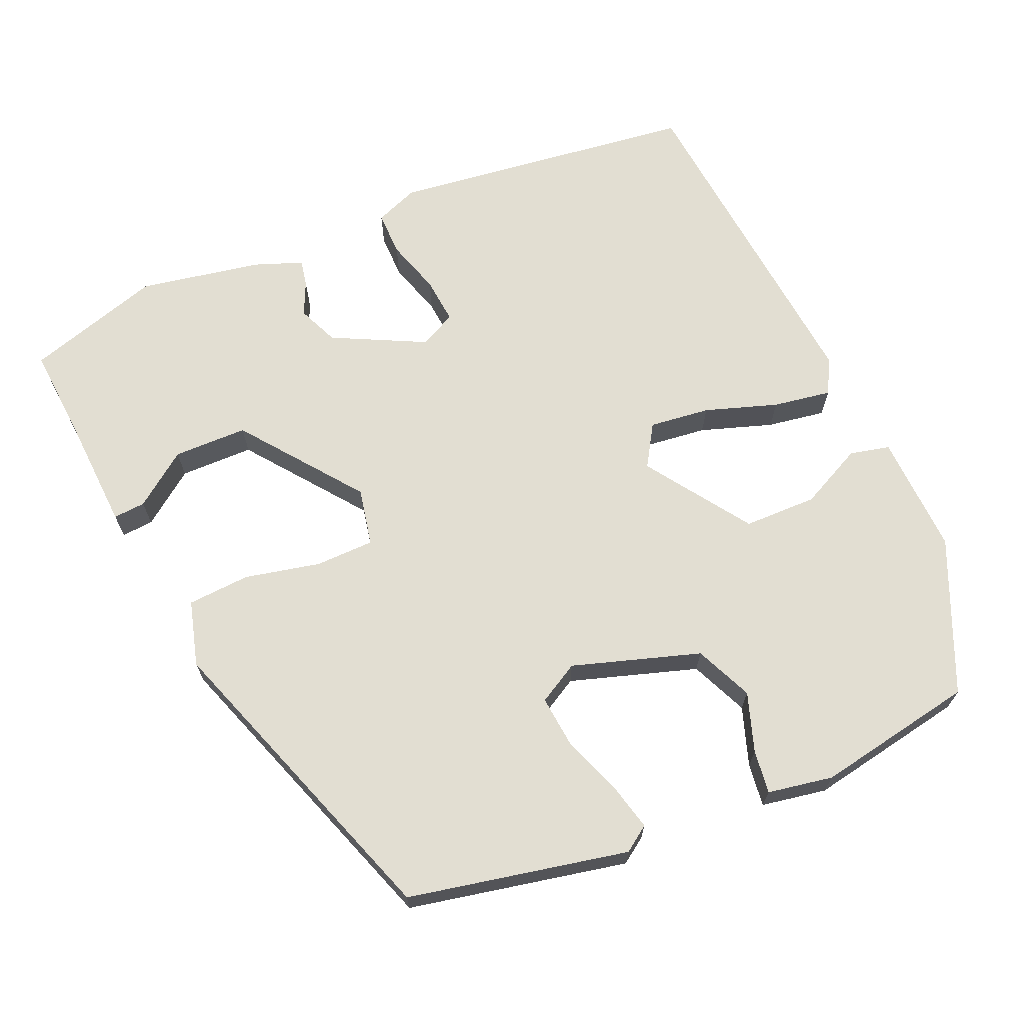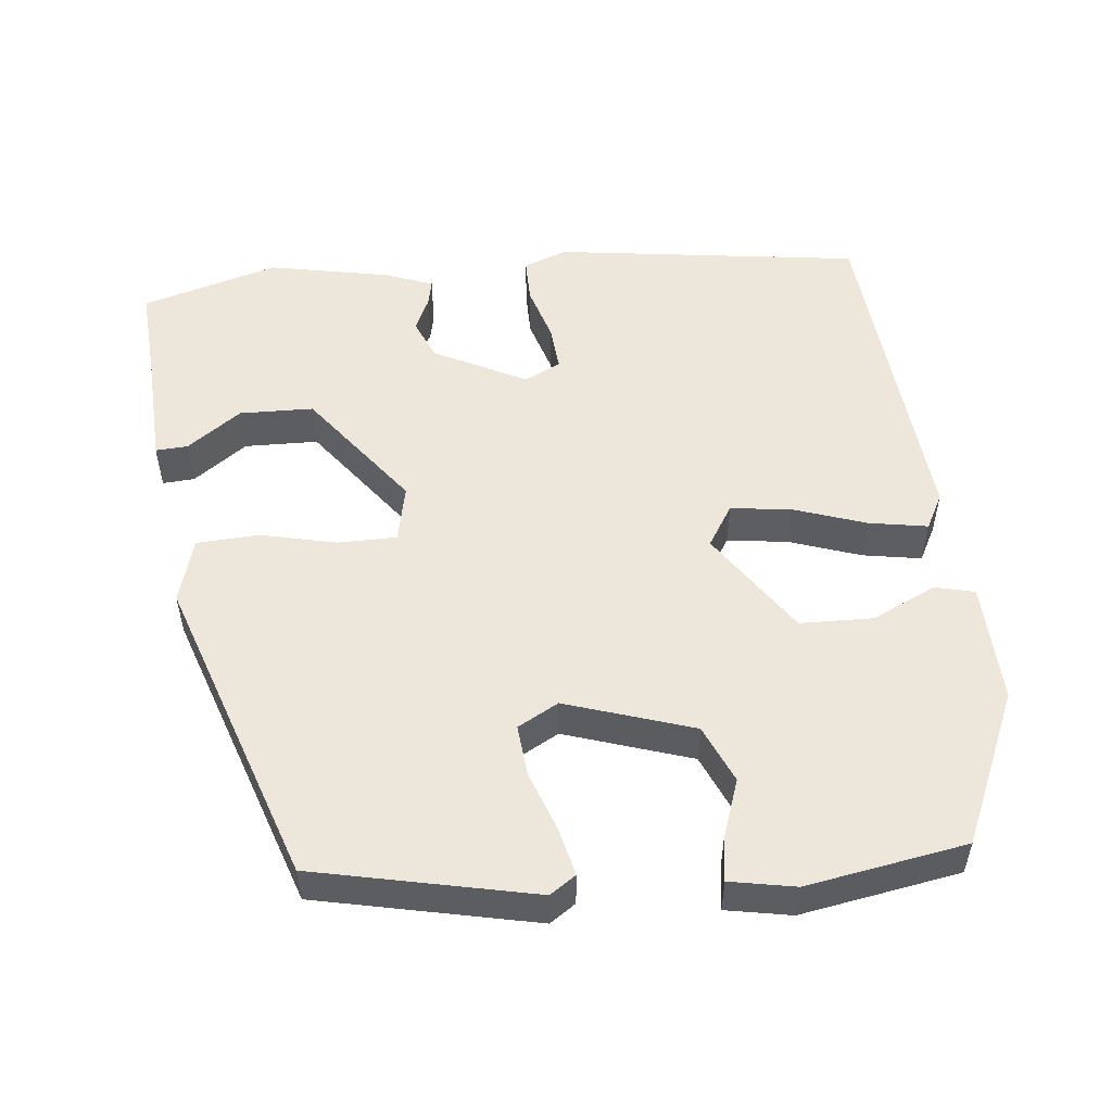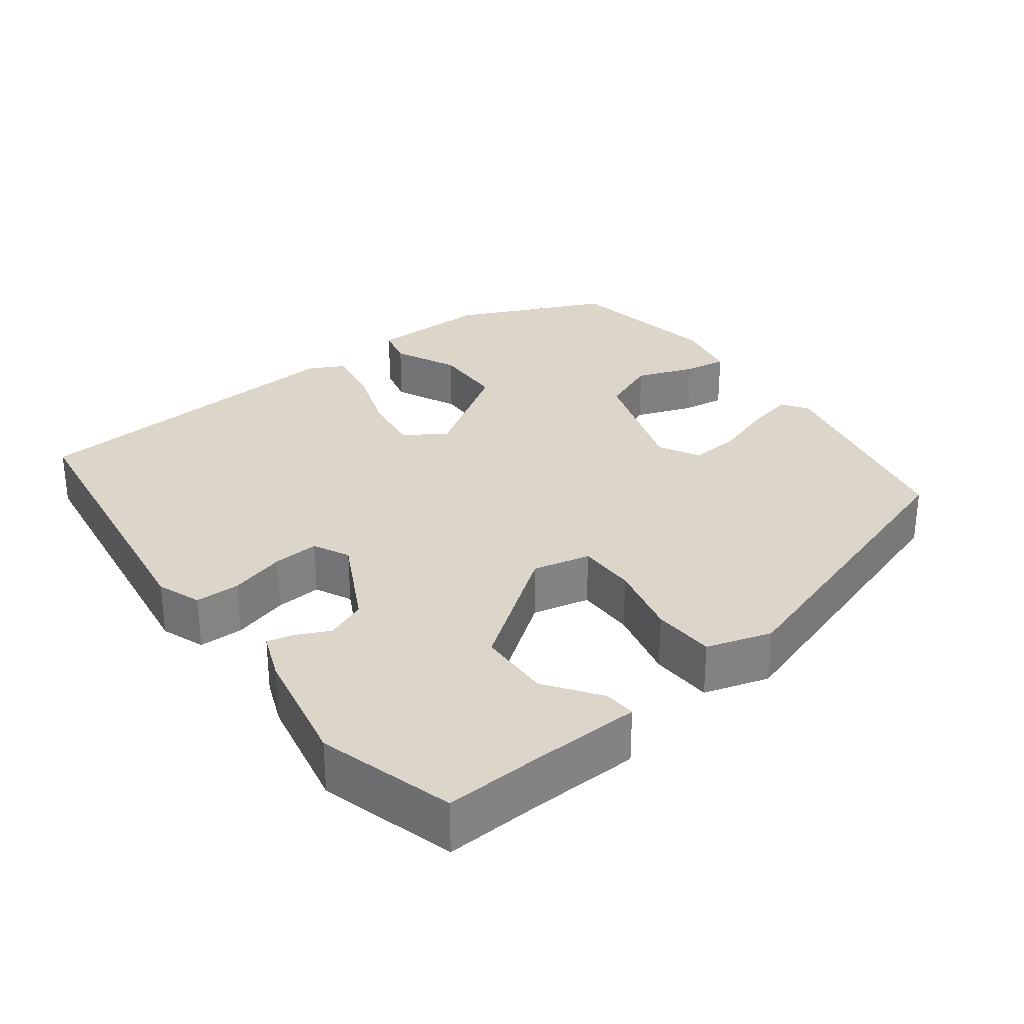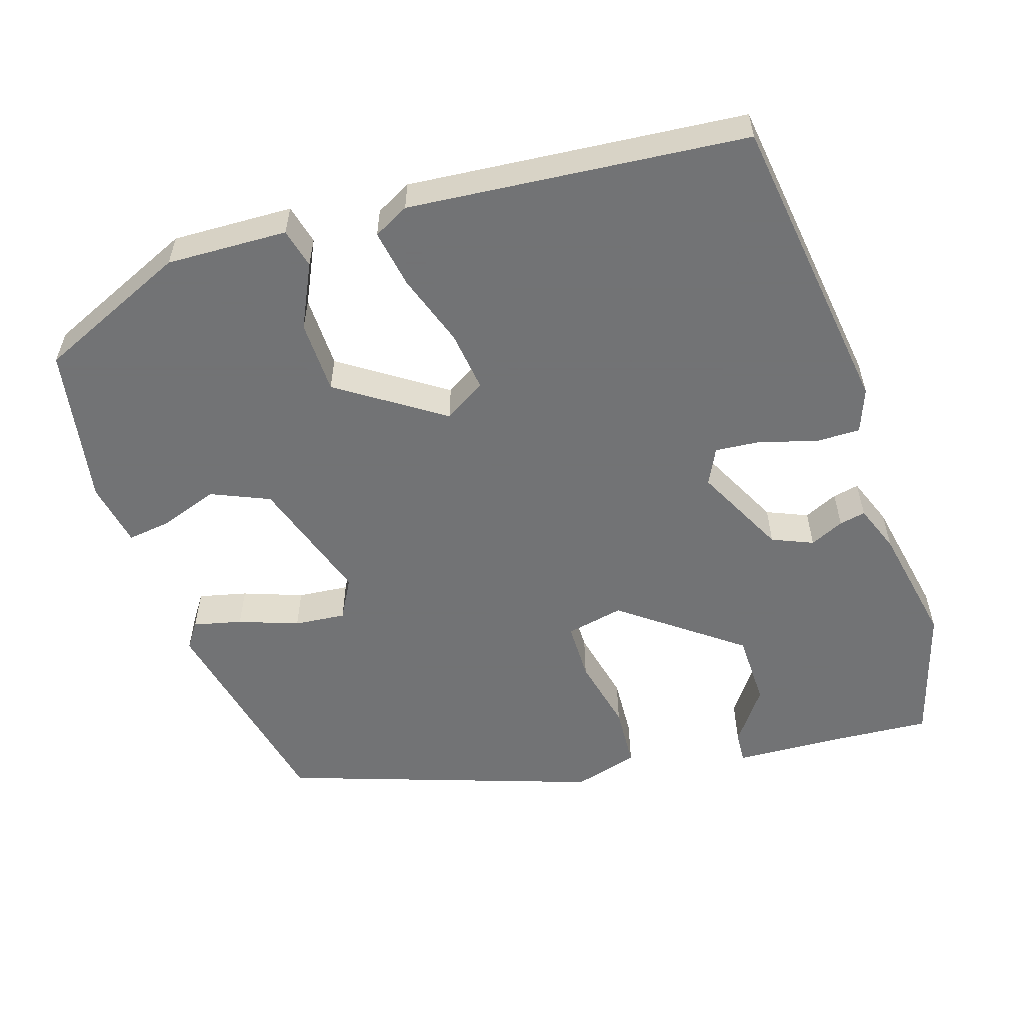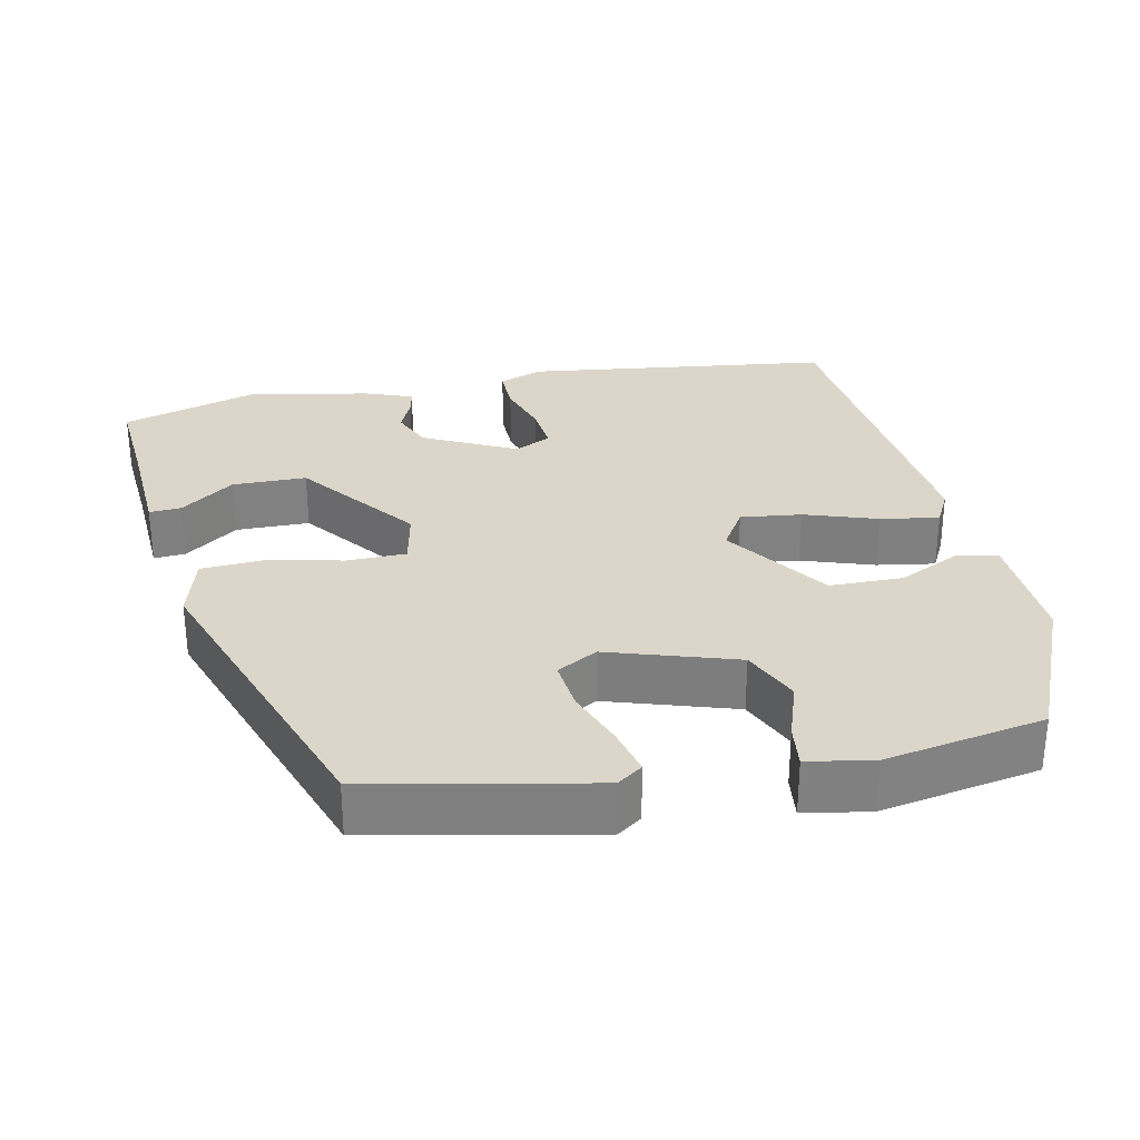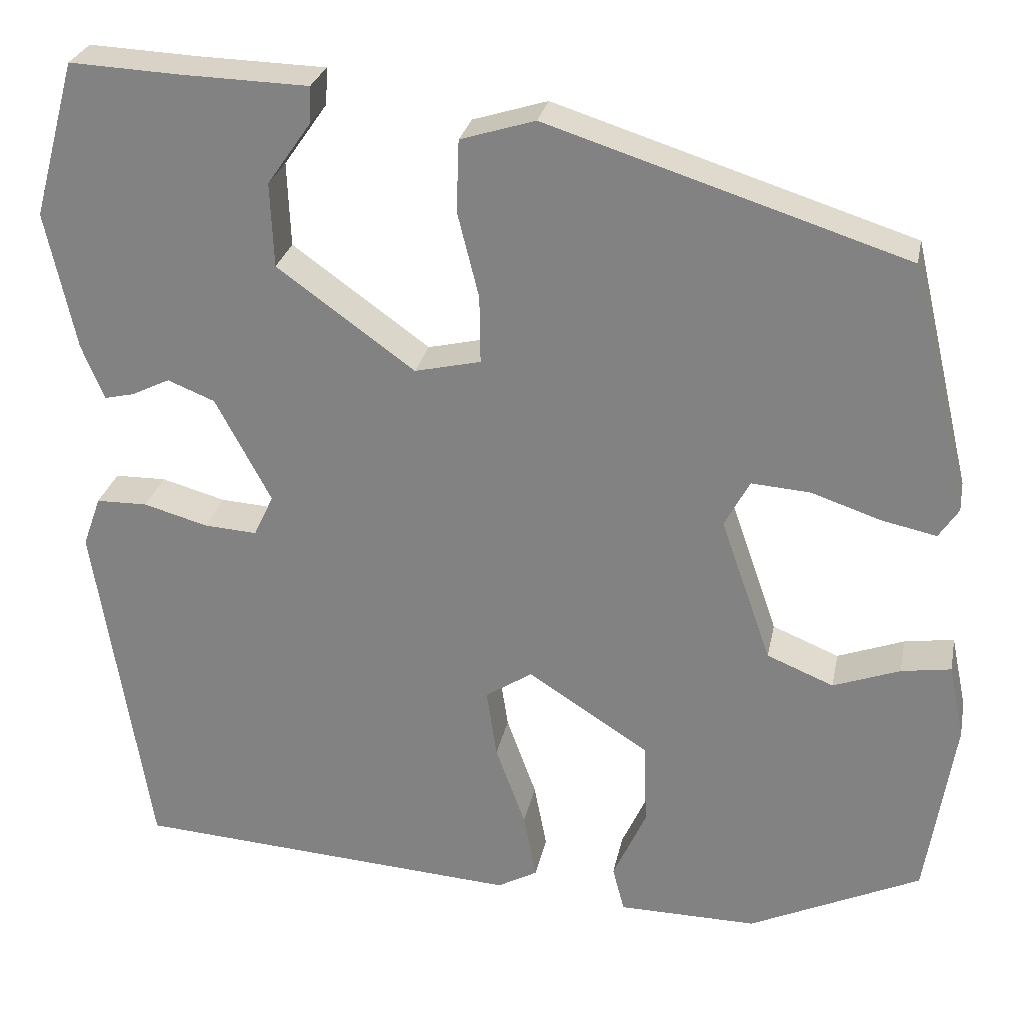
<metadata>
{"format":"obj","ext":"obj","renderer":"f3d","projection":"perspective","resolution":1024,"background":"white","views":[{"elev":67.8,"azim":65.0,"up":"+Y"},{"elev":52.6,"azim":83.0,"up":"+Y"},{"elev":29.7,"azim":-37.6,"up":"+Y"},{"elev":-55.7,"azim":-163.5,"up":"+Y"},{"elev":30.0,"azim":76.6,"up":"+Y"},{"elev":27.2,"azim":11.3,"up":"+Z"}]}
</metadata>
<code>
v -0.545 0.07 0.336
v -0.495 0.07 0.519
v -0.367 0.07 0.513
v -0.217 0.07 0.509
v -0.219 0.07 0.466
v -0.27 0.07 0.393
v -0.266 0.07 0.294
v -0.105 0.07 0.178
v -0.028 0.07 0.196
v -0.029 0.07 0.275
v -0.054 0.07 0.375
v -0.051 0.07 0.459
v 0.036 0.07 0.486
v 0.454 0.07 0.353
v 0.523 0.07 0.061
v 0.5 0.07 0.026
v 0.435 0.07 0.04
v 0.355 0.07 0.067
v 0.286 0.07 0.072
v 0.257 0.07 0.017
v 0.316 0.07 -0.152
v 0.394 0.07 -0.184
v 0.472 0.07 -0.155
v 0.53 0.07 -0.146
v 0.548 0.07 -0.233
v 0.515 0.07 -0.447
v 0.314 0.07 -0.541
v 0.152 0.07 -0.539
v 0.138 0.07 -0.486
v 0.177 0.07 -0.4
v 0.173 0.07 -0.302
v 0.032 0.07 -0.211
v -0.023 0.07 -0.247
v -0.011 0.07 -0.328
v 0.024 0.07 -0.424
v 0.039 0.07 -0.502
v -0.008 0.07 -0.528
v -0.461 0.07 -0.497
v -0.525 0.07 -0.088
v -0.504 0.07 -0.029
v -0.444 0.07 -0.028
v -0.369 0.07 -0.049
v -0.307 0.07 -0.053
v -0.284 0.07 -0.004
v -0.349 0.07 0.118
v -0.404 0.07 0.14
v -0.449 0.07 0.118
v -0.484 0.07 0.11
v -0.51 0.07 0.174
v -0.545 0 0.336
v -0.495 0 0.519
v -0.367 0 0.513
v -0.217 0 0.509
v -0.219 0 0.466
v -0.27 0 0.393
v -0.266 0 0.294
v -0.105 0 0.178
v -0.028 0 0.196
v -0.029 0 0.275
v -0.054 0 0.375
v -0.051 0 0.459
v 0.036 0 0.486
v 0.454 0 0.353
v 0.523 0 0.061
v 0.5 0 0.026
v 0.435 0 0.04
v 0.355 0 0.067
v 0.286 0 0.072
v 0.257 0 0.017
v 0.316 0 -0.152
v 0.394 0 -0.184
v 0.472 0 -0.155
v 0.53 0 -0.146
v 0.548 0 -0.233
v 0.515 0 -0.447
v 0.314 0 -0.541
v 0.152 0 -0.539
v 0.138 0 -0.486
v 0.177 0 -0.4
v 0.173 0 -0.302
v 0.032 0 -0.211
v -0.023 0 -0.247
v -0.011 0 -0.328
v 0.024 0 -0.424
v 0.039 0 -0.502
v -0.008 0 -0.528
v -0.461 0 -0.497
v -0.525 0 -0.088
v -0.504 0 -0.029
v -0.444 0 -0.028
v -0.369 0 -0.049
v -0.307 0 -0.053
v -0.284 0 -0.004
v -0.349 0 0.118
v -0.404 0 0.14
v -0.449 0 0.118
v -0.484 0 0.11
v -0.51 0 0.174
f 46 47 48 49
f 46 49 1 2
f 45 46 2 3
f 44 45 3
f 39 40 41 42
f 39 42 43
f 38 39 43
f 37 38 43 44
f 34 35 36 37
f 33 34 37 44
f 27 28 29 30
f 27 30 31
f 26 27 31
f 25 26 31 32
f 22 23 24 25
f 15 16 17 18
f 15 18 19
f 14 15 19
f 13 14 19
f 10 11 12 13
f 9 10 13 19
f 8 9 19 20
f 3 4 5 6
f 3 6 7
f 44 3 7
f 32 33 44 7
f 22 25 32
f 21 22 32
f 8 20 21 32
f 7 8 32
f 98 97 96 95
f 51 50 98 95
f 52 51 95 94
f 52 94 93
f 91 90 89 88
f 92 91 88
f 92 88 87
f 93 92 87 86
f 86 85 84 83
f 93 86 83 82
f 79 78 77 76
f 80 79 76
f 80 76 75
f 81 80 75 74
f 74 73 72 71
f 67 66 65 64
f 68 67 64
f 68 64 63
f 68 63 62
f 62 61 60 59
f 68 62 59 58
f 69 68 58 57
f 55 54 53 52
f 56 55 52
f 56 52 93
f 56 93 82 81
f 81 74 71
f 81 71 70
f 81 70 69 57
f 81 57 56
f 1 50 51 2
f 2 51 52 3
f 3 52 53 4
f 4 53 54 5
f 5 54 55 6
f 6 55 56 7
f 7 56 57 8
f 8 57 58 9
f 9 58 59 10
f 10 59 60 11
f 11 60 61 12
f 12 61 62 13
f 13 62 63 14
f 14 63 64 15
f 15 64 65 16
f 16 65 66 17
f 17 66 67 18
f 18 67 68 19
f 19 68 69 20
f 20 69 70 21
f 21 70 71 22
f 22 71 72 23
f 23 72 73 24
f 24 73 74 25
f 25 74 75 26
f 26 75 76 27
f 27 76 77 28
f 28 77 78 29
f 29 78 79 30
f 30 79 80 31
f 31 80 81 32
f 32 81 82 33
f 33 82 83 34
f 34 83 84 35
f 35 84 85 36
f 36 85 86 37
f 37 86 87 38
f 38 87 88 39
f 39 88 89 40
f 40 89 90 41
f 41 90 91 42
f 42 91 92 43
f 43 92 93 44
f 44 93 94 45
f 45 94 95 46
f 46 95 96 47
f 47 96 97 48
f 48 97 98 49
f 49 98 50 1

</code>
